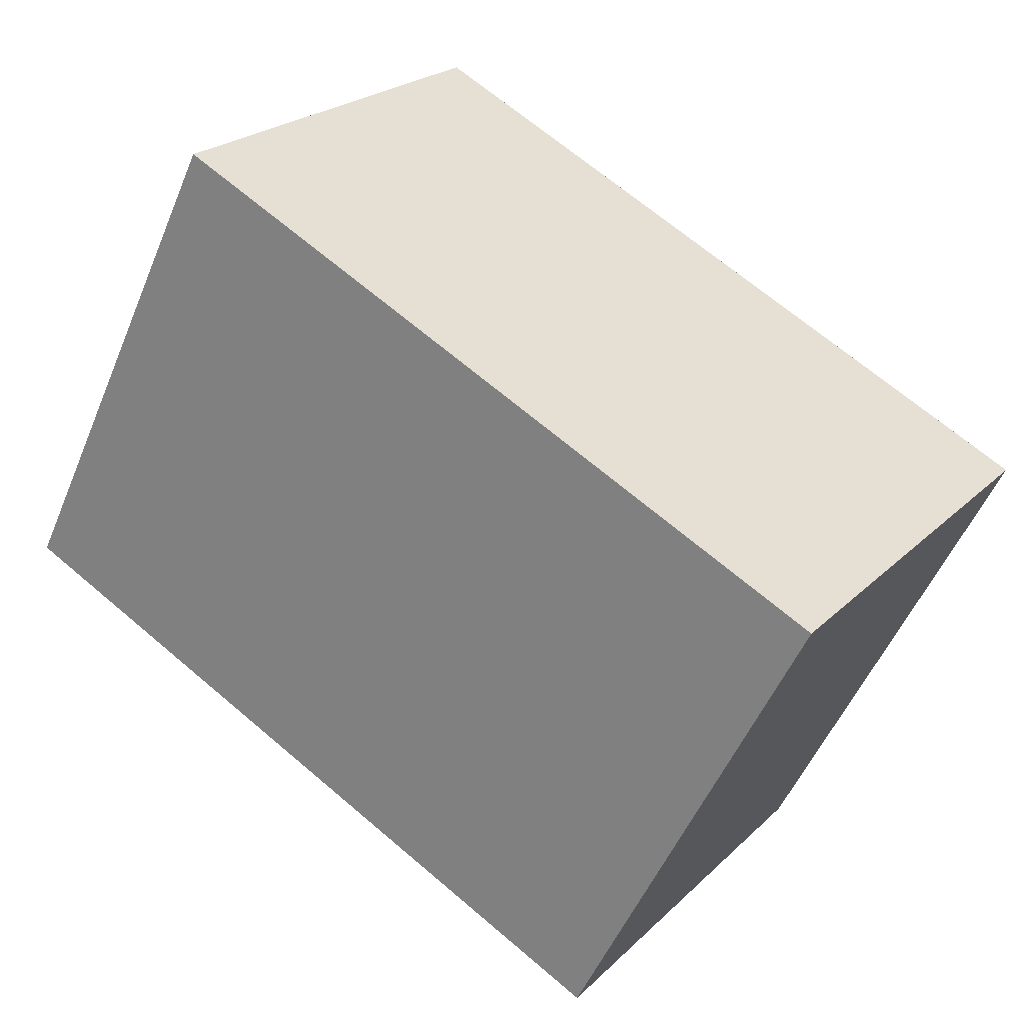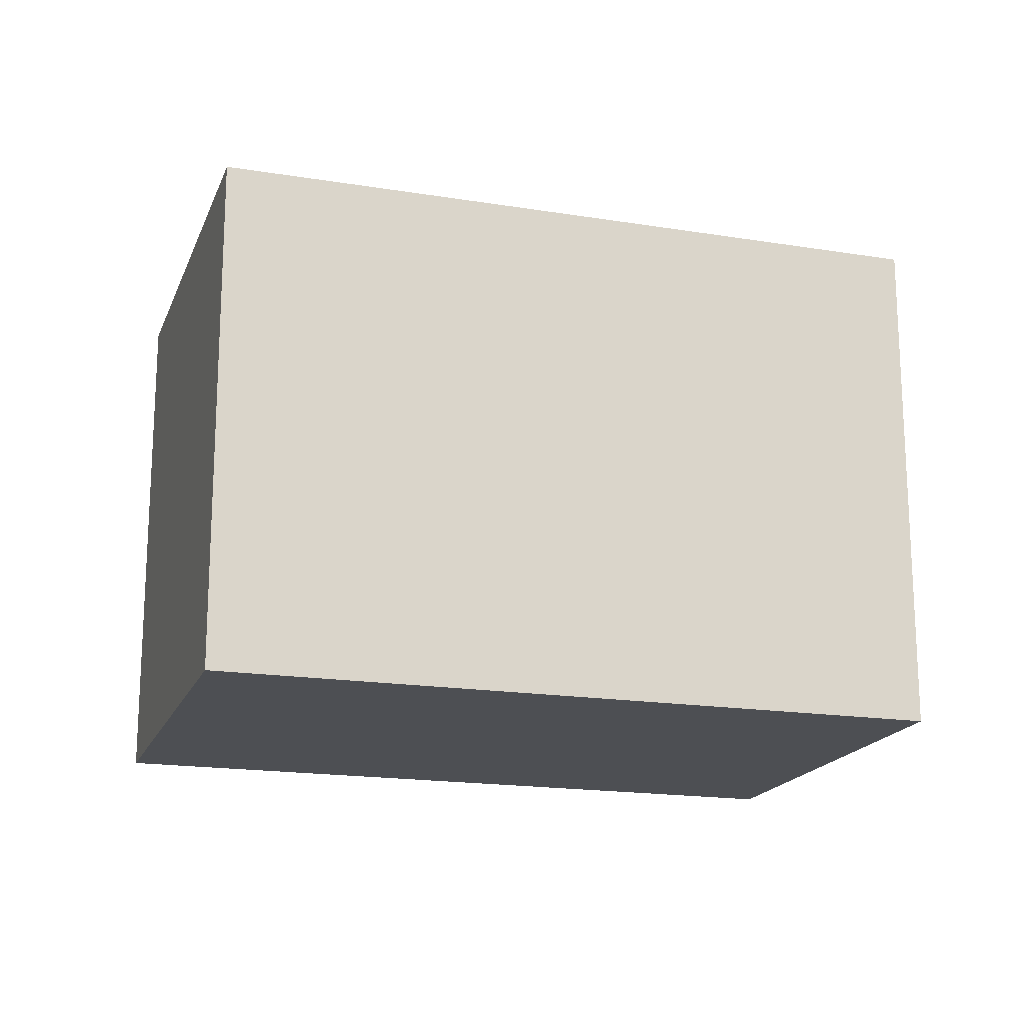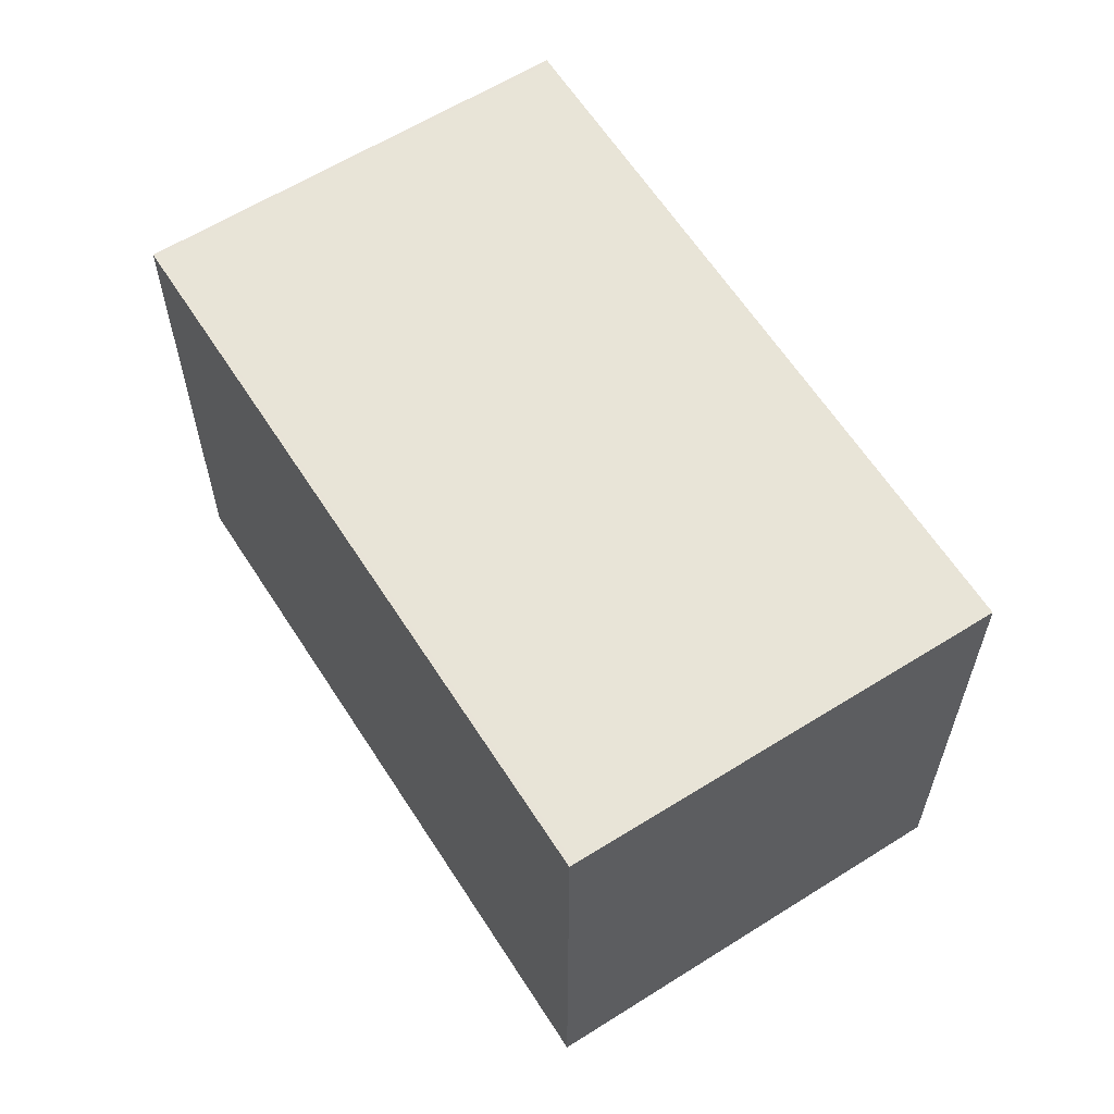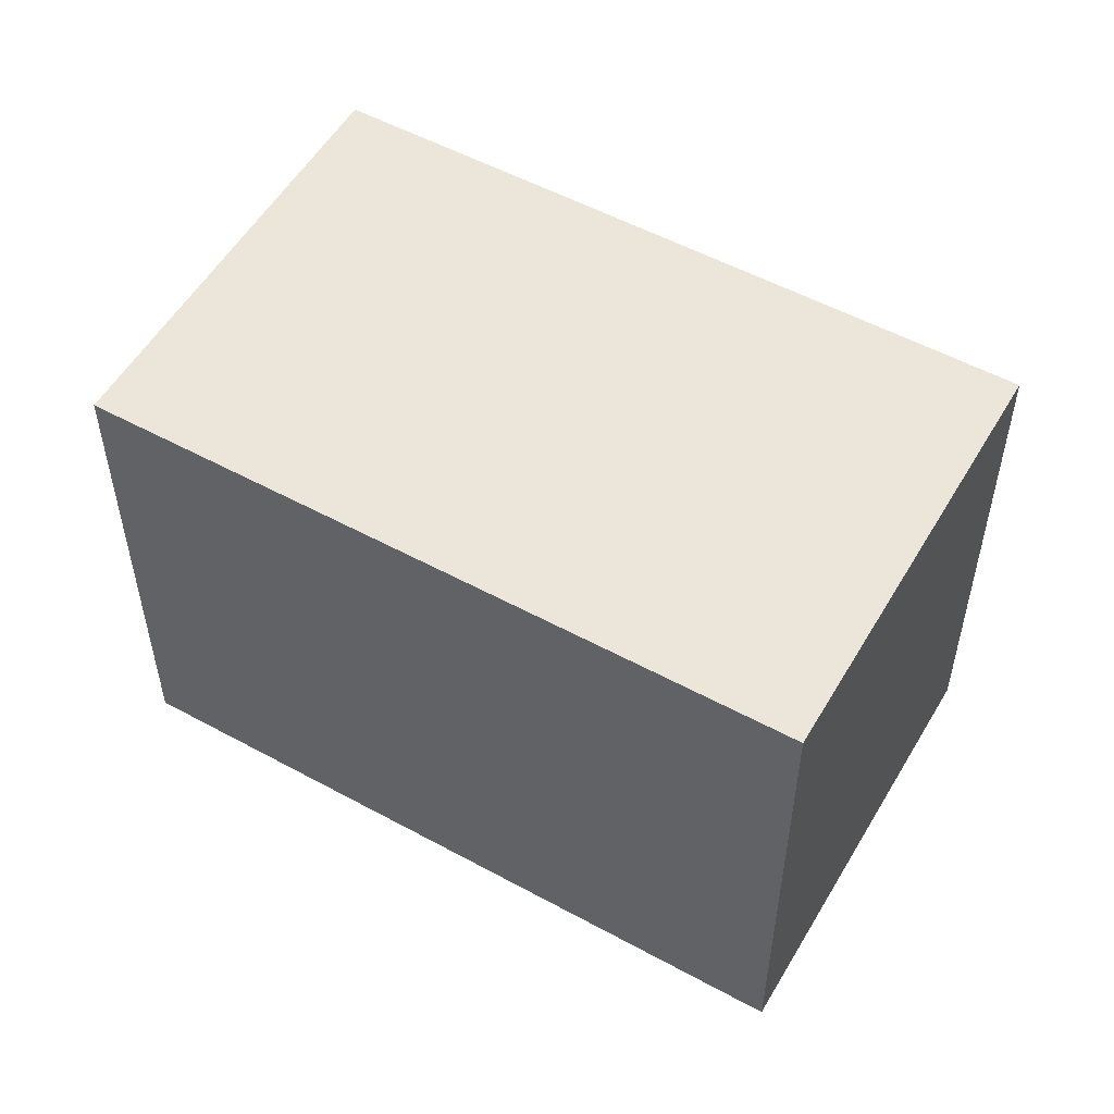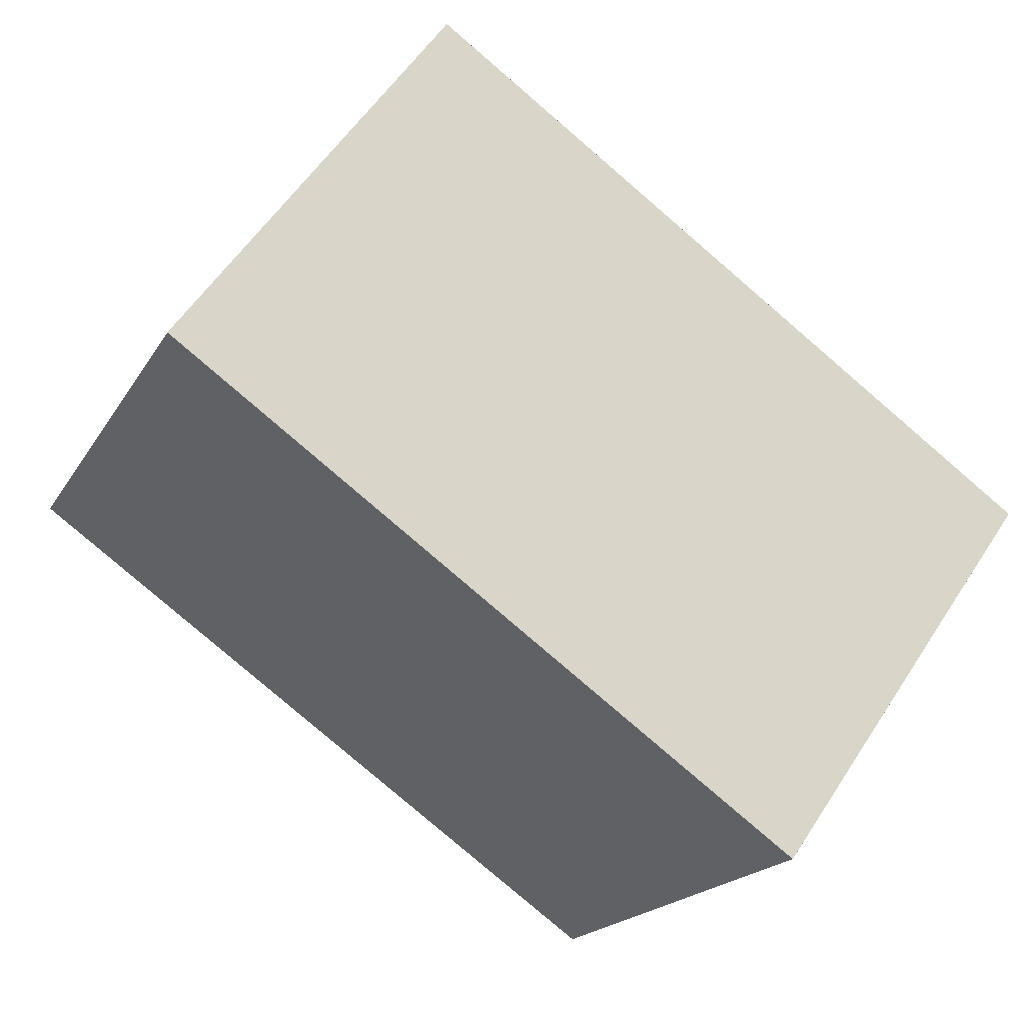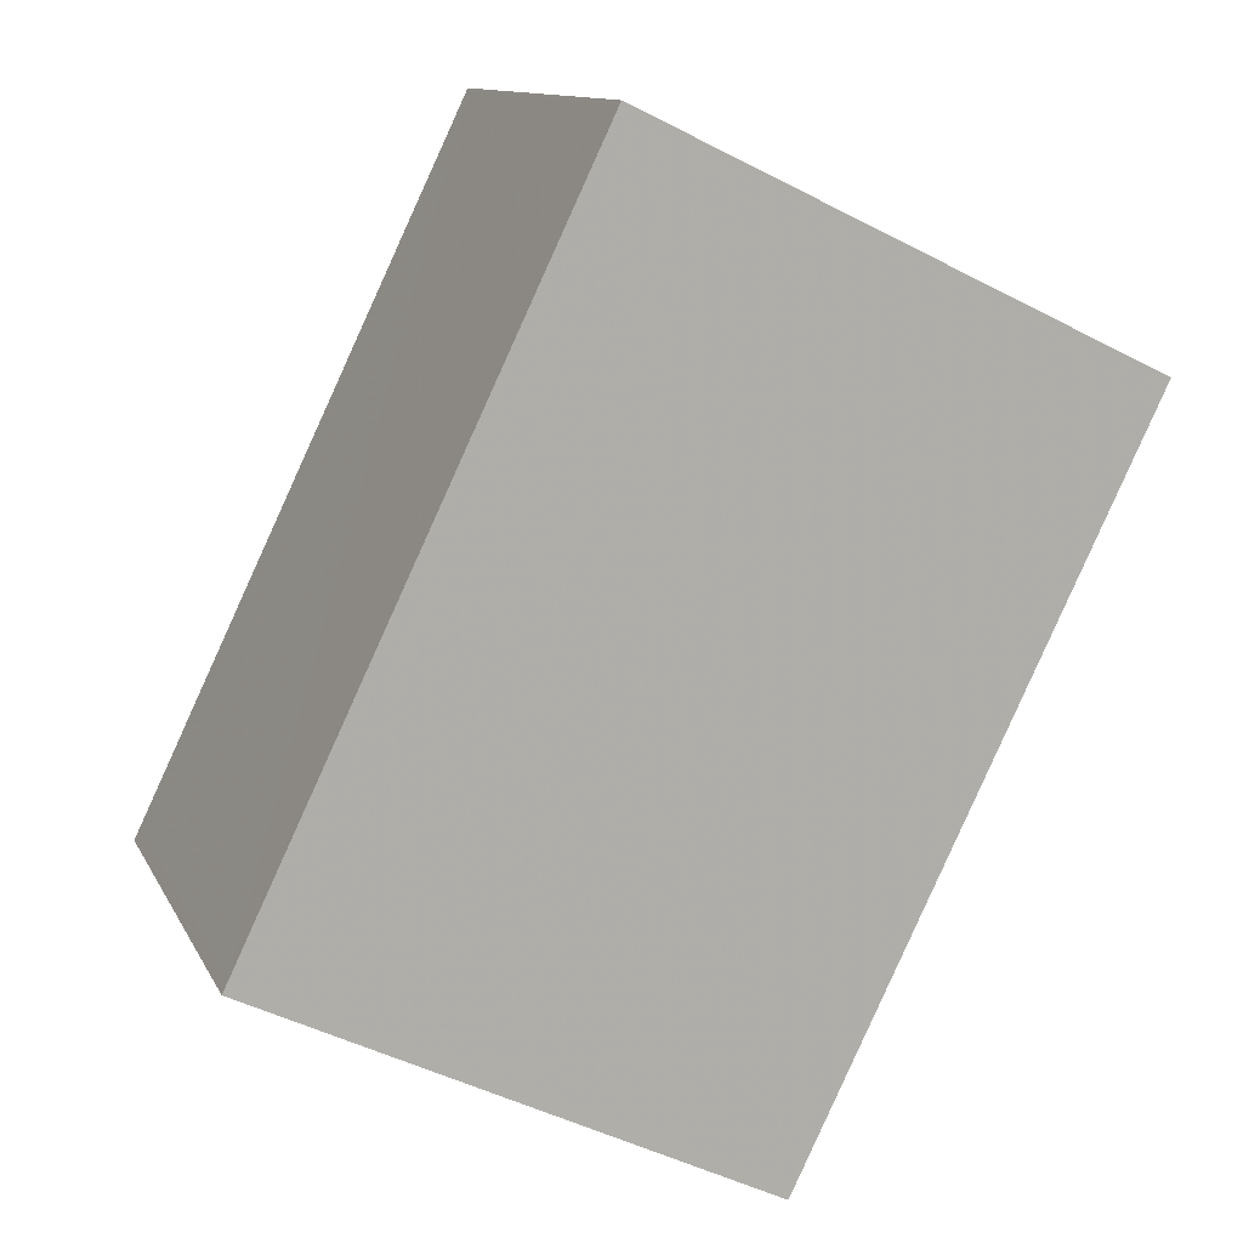
<metadata>
{"format":"obj","ext":"obj","renderer":"f3d","projection":"perspective","resolution":1024,"background":"white","views":[{"elev":-52.1,"azim":157.7,"up":"+Y"},{"elev":-18.0,"azim":-161.9,"up":"+Z"},{"elev":61.9,"azim":-87.4,"up":"+Z"},{"elev":53.8,"azim":65.4,"up":"+Z"},{"elev":-18.9,"azim":158.2,"up":"+Y"},{"elev":-47.3,"azim":59.5,"up":"+Y"}]}
</metadata>
<code>
v -2115 -1444 2.444
v -2114 -1446 2.415
v -2116 -1448 2.4
v -2118 -1446 2.428
v -2115 -1444 2.443
v -2118 -1446 2.428
v -2115 -1444 2.443
v -2114 -1446 2.415
v -2115 -1444 2.443
v -2117 -1446 2.428
v -2116 -1448 2.4
v -2118 -1446 2.428
v -2114 -1446 2.415
v -2116 -1448 2.4
v -2116 -1448 2.4
v -2114 -1446 2.415
v -2115 -1444 2.443
v -2115 -1444 2.444
v -2115 -1444 0
v -2115 -1444 0
v -2114 -1446 2.415
v -2114 -1446 2.415
v -2114 -1446 0
v -2114 -1446 0
v -2116 -1448 2.4
v -2116 -1448 2.4
v -2116 -1448 4.441e-16
v -2116 -1448 0
v -2118 -1446 2.428
v -2118 -1446 2.428
v -2118 -1446 -4.441e-16
v -2118 -1446 0
v -2114 -1446 2.415
v -2115 -1444 2.443
v -2115 -1444 0
v -2114 -1446 0
v -2118 -1446 2.428
v -2118 -1446 2.428
v -2118 -1446 0
v -2118 -1446 -4.441e-16
v -2116 -1448 2.4
v -2114 -1446 2.415
v -2114 -1446 0
v -2116 -1448 0
v -2115 -1444 2.444
v -2115 -1444 2.443
v -2115 -1444 0
v -2115 -1444 0
v -2116 -1448 2.4
v -2116 -1448 2.4
v -2116 -1448 0
v -2116 -1448 4.441e-16
v -2115 -1444 2.443
v -2118 -1446 2.428
v -2118 -1446 0
v -2115 -1444 0
v -2118 -1446 2.428
v -2116 -1448 2.4
v -2116 -1448 0
v -2118 -1446 0
v -2114 -1446 2.415
v -2114 -1446 2.415
v -2114 -1446 0
v -2114 -1446 0
v -2115 -1444 0
v -2114 -1446 0
v -2116 -1448 0
v -2118 -1446 0
f 10 6 4 12
f 15 6 10 14
f 13 7 5 16
f 9 1 5 7
f 14 10 7 13
f 12 9 7 10
f 13 8 11 14
f 14 11 3 15
f 16 2 8 13
f 18 19 20 17
f 22 23 24 21
f 26 27 28 25
f 30 31 32 29
f 34 35 36 33
f 38 39 40 37
f 42 43 44 41
f 46 47 48 45
f 50 51 52 49
f 54 55 56 53
f 58 59 60 57
f 62 63 64 61
f 66 67 68 65

</code>
